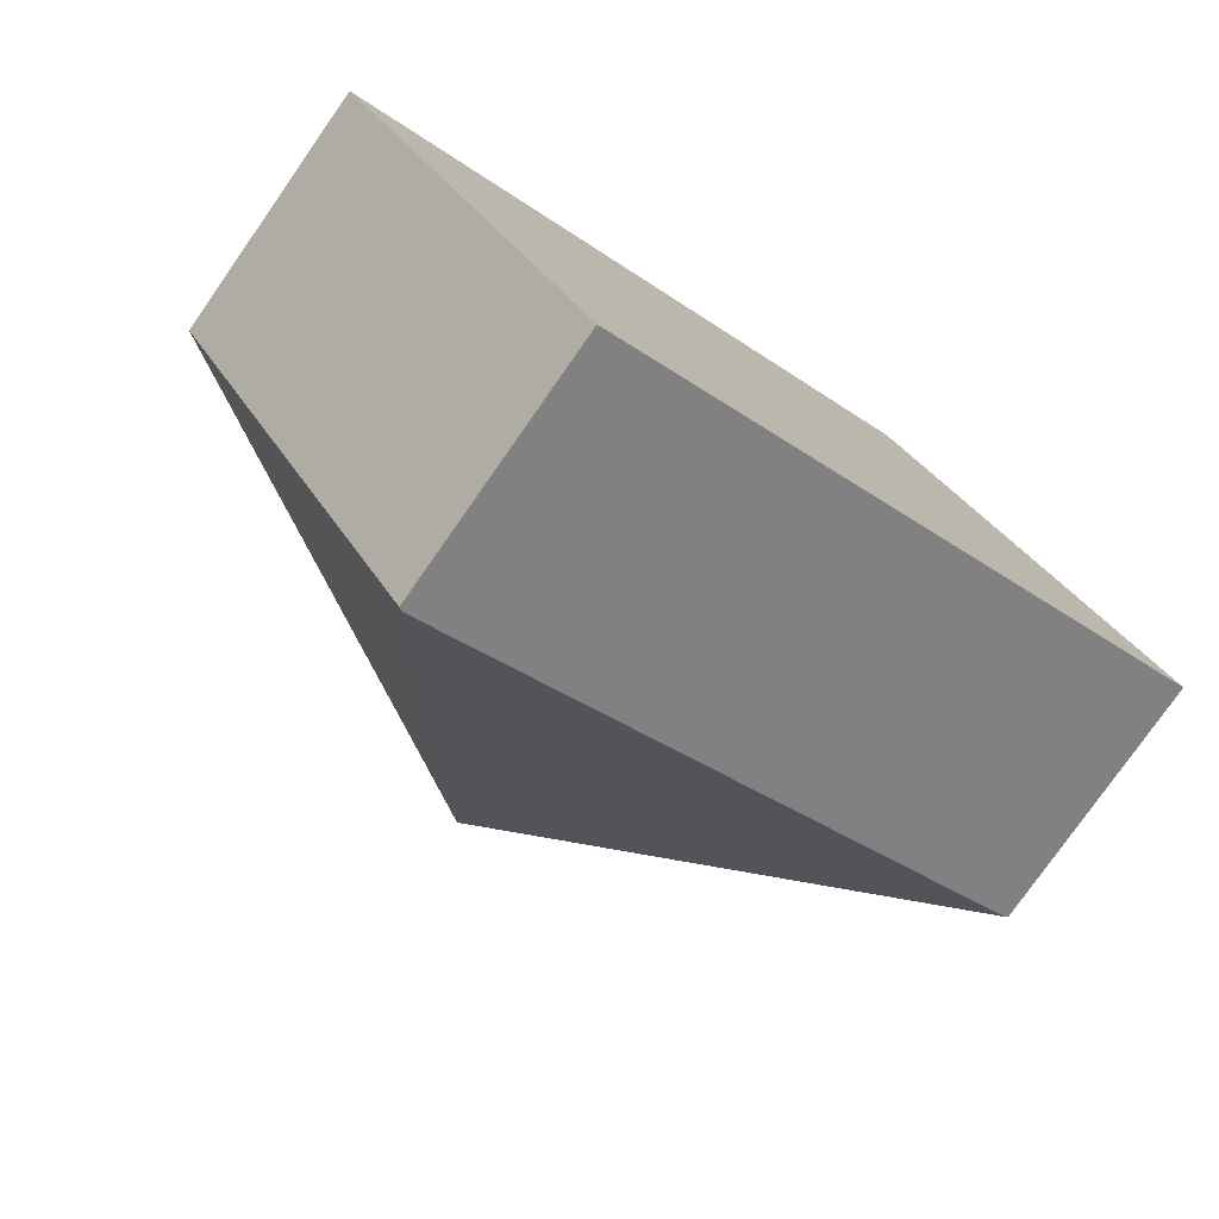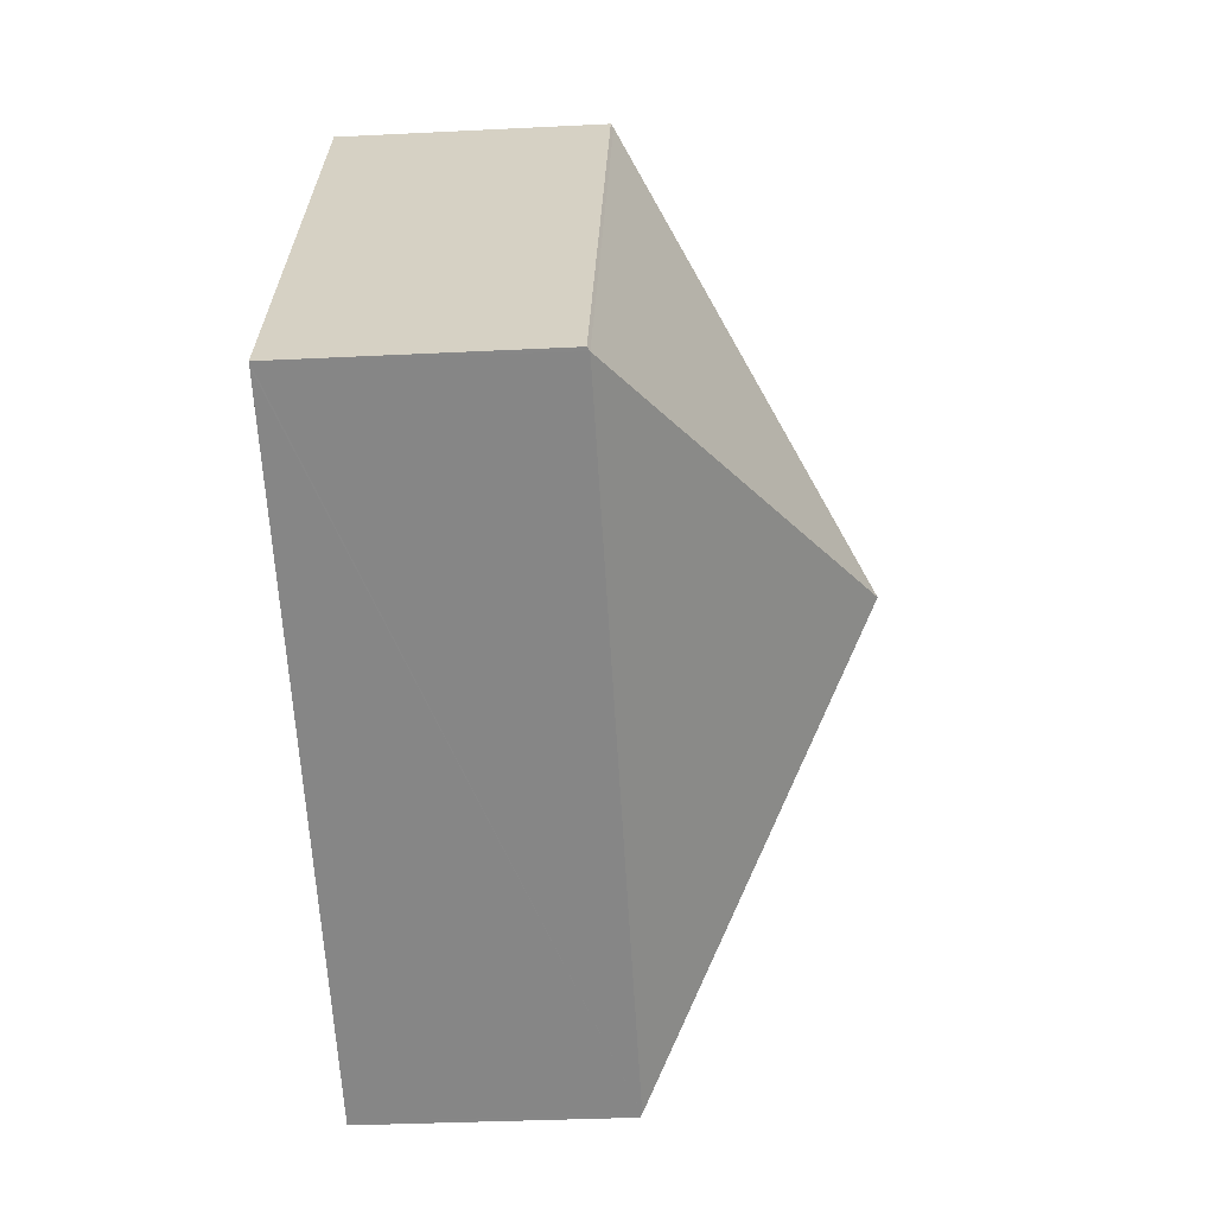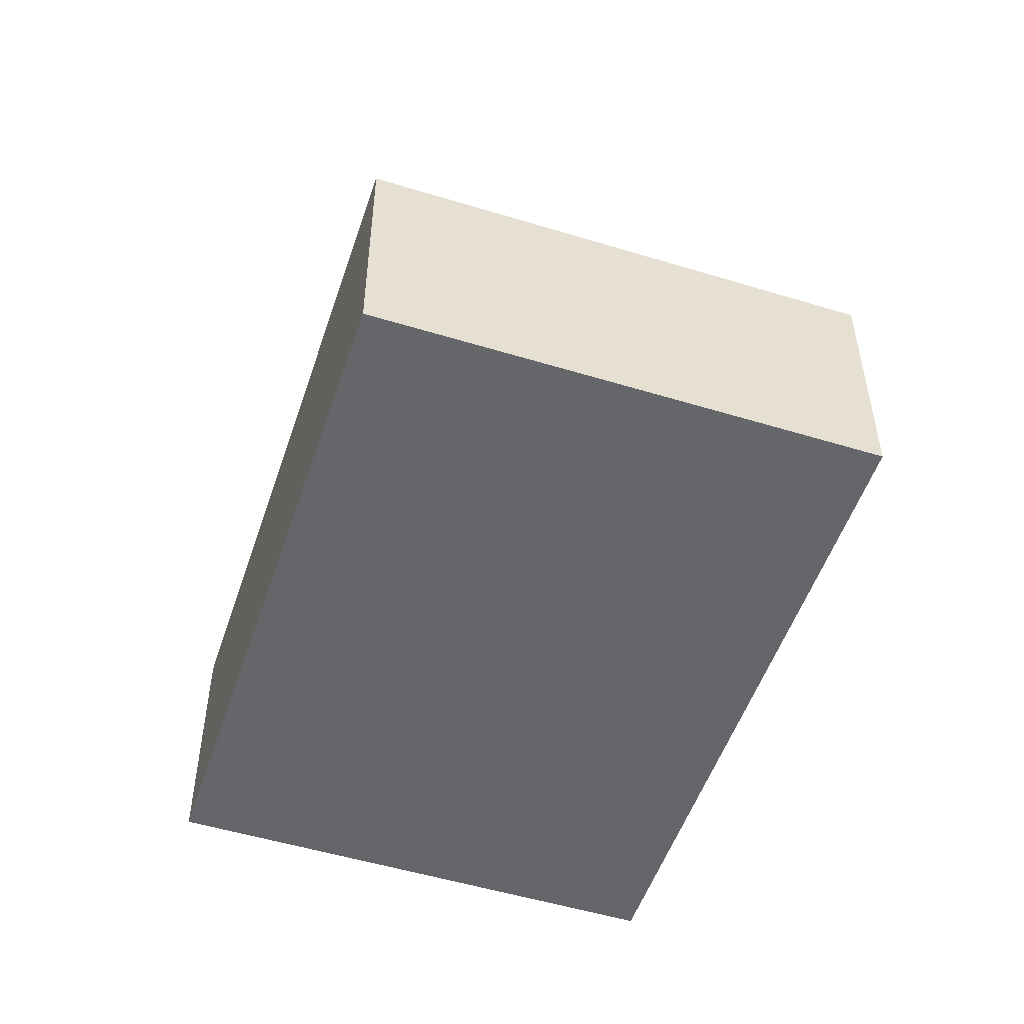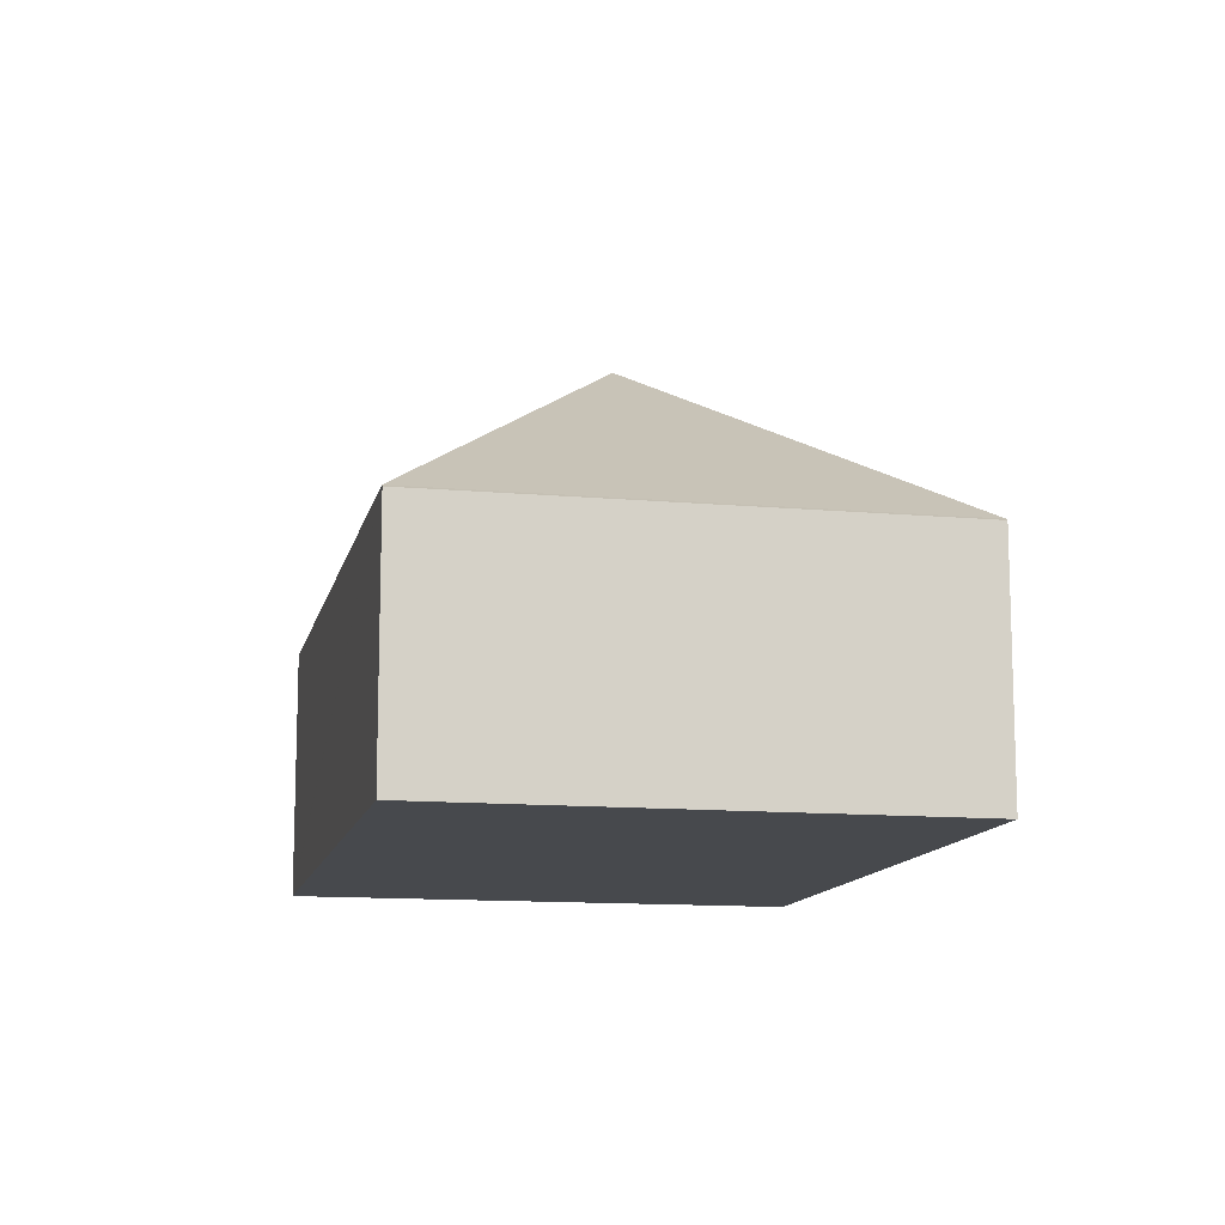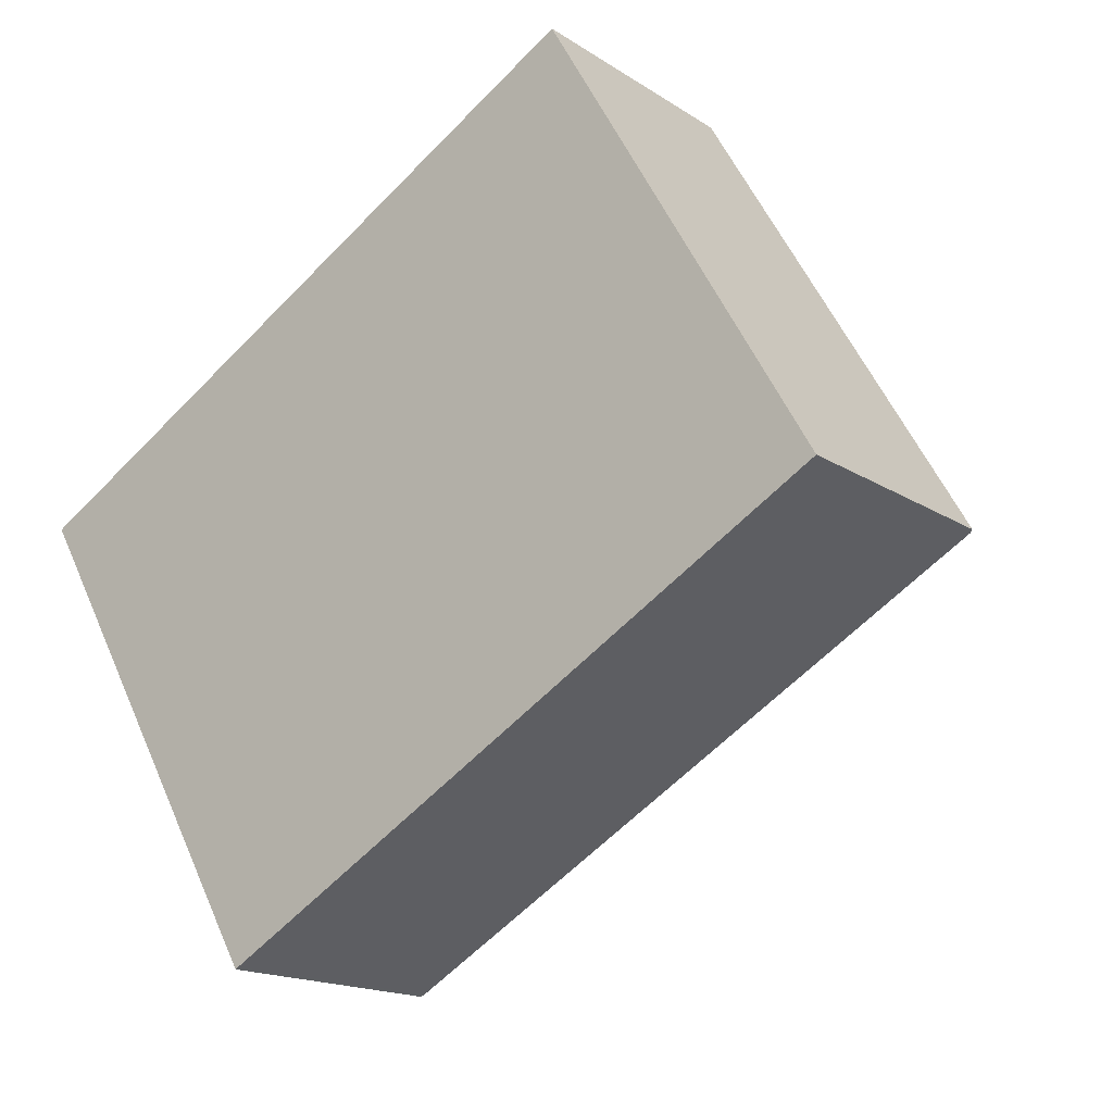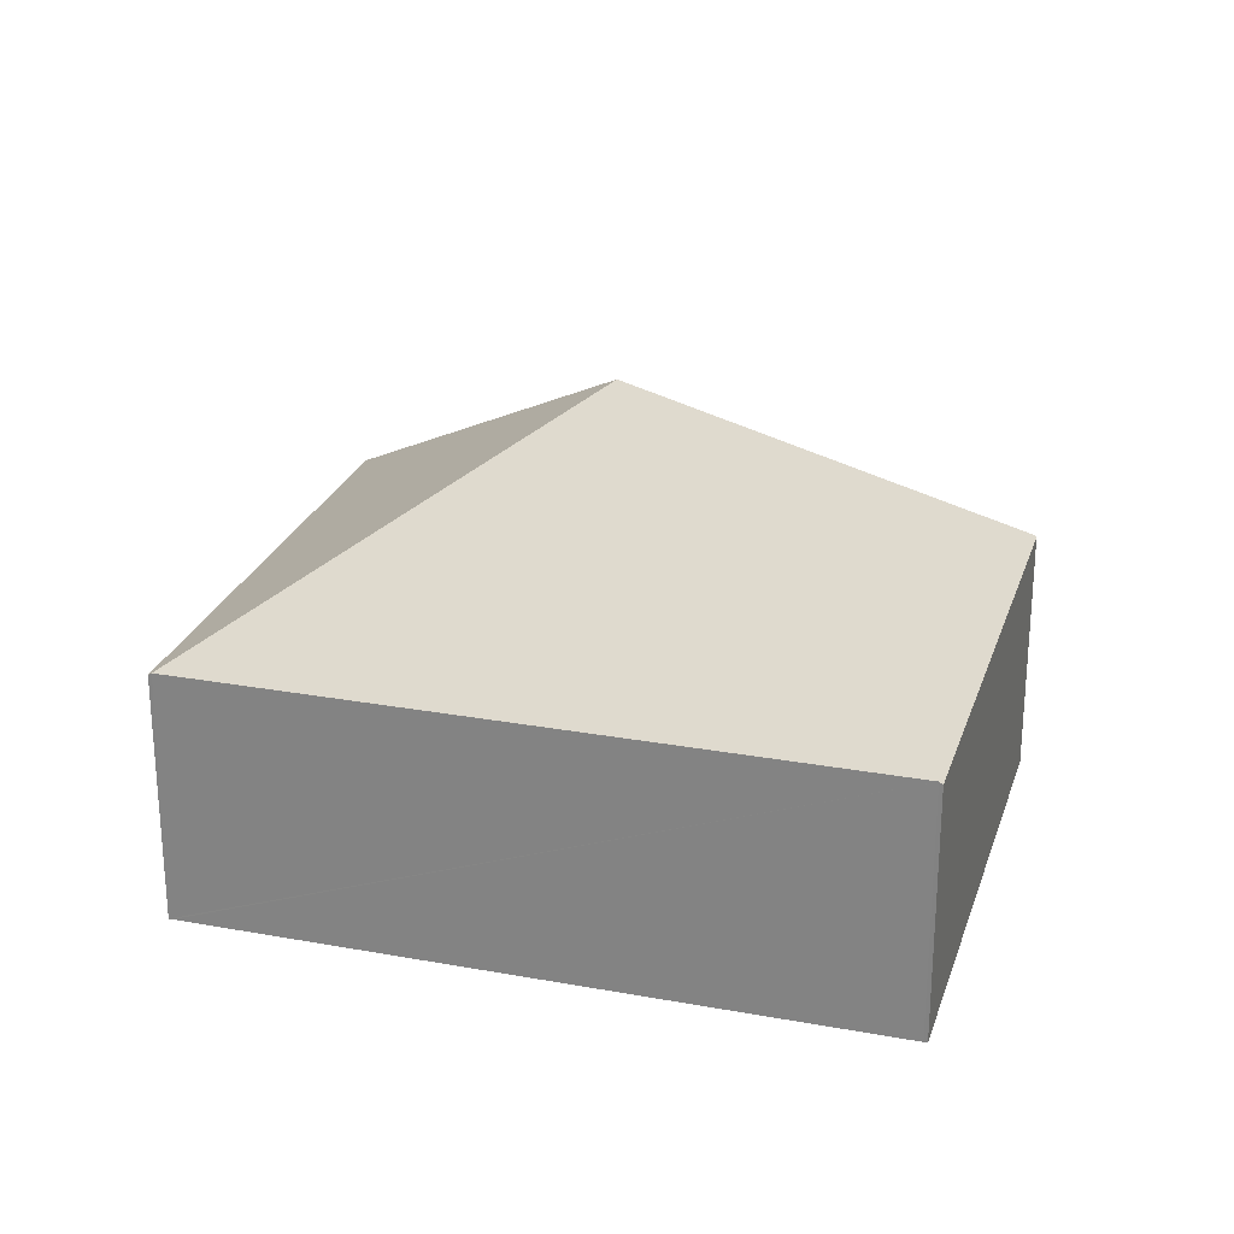
<metadata>
{"format":"obj","ext":"obj","renderer":"f3d","projection":"perspective","resolution":1024,"background":"white","views":[{"elev":-77.9,"azim":-35.0,"up":"+Z"},{"elev":-32.5,"azim":94.0,"up":"+Z"},{"elev":-51.9,"azim":41.8,"up":"+Y"},{"elev":-12.3,"azim":48.1,"up":"+Y"},{"elev":-16.5,"azim":37.5,"up":"+Z"},{"elev":25.3,"azim":-13.5,"up":"+Y"}]}
</metadata>
<code>
v  0 2.206 1.351e-16
v  2.324 2.226 -3.976
v  2.295 2.206 -3.993
v  0.029 2.226 0.017
v  5.357 2.226 3.079
v  3.841 4.143 -0.449
v  7.681 2.206 -0.897
v  5.386 2.206 3.096
v  7.652 2.226 -0.914
v  2.295 2.445e-16 -3.993
v  0 0 0
v  0.029 -1.041e-18 0.017
v  5.357 -1.885e-16 3.079
v  5.386 -1.896e-16 3.096
v  7.681 5.493e-17 -0.897
v  7.652 5.597e-17 -0.914
v  2.324 2.435e-16 -3.976
g defaultobject
f 1 2 3
f 2 1 4
f 4 5 6
f 6 2 4
f 7 5 8
f 5 7 9
f 6 5 9
f 9 2 6
f 10 1 3
f 1 10 11
f 11 4 1
f 4 11 5
f 5 11 12
f 5 12 13
f 5 13 8
f 8 13 14
f 14 7 8
f 7 14 15
f 15 9 7
f 9 15 2
f 2 15 16
f 2 16 17
f 2 17 3
f 3 17 10
f 13 15 14
f 15 13 12
f 15 12 16
f 16 12 17
f 17 12 11
f 17 11 10

</code>
